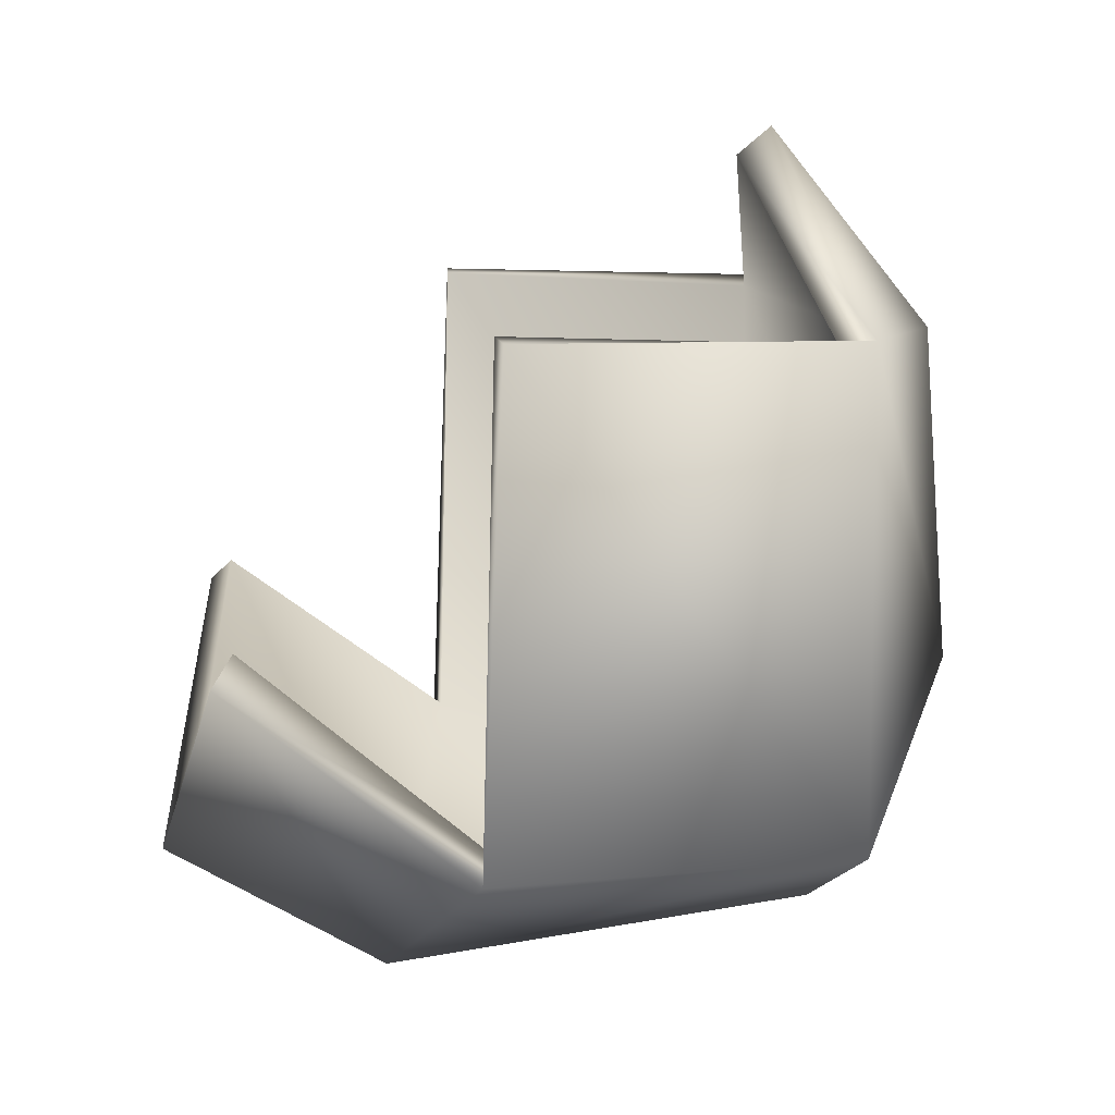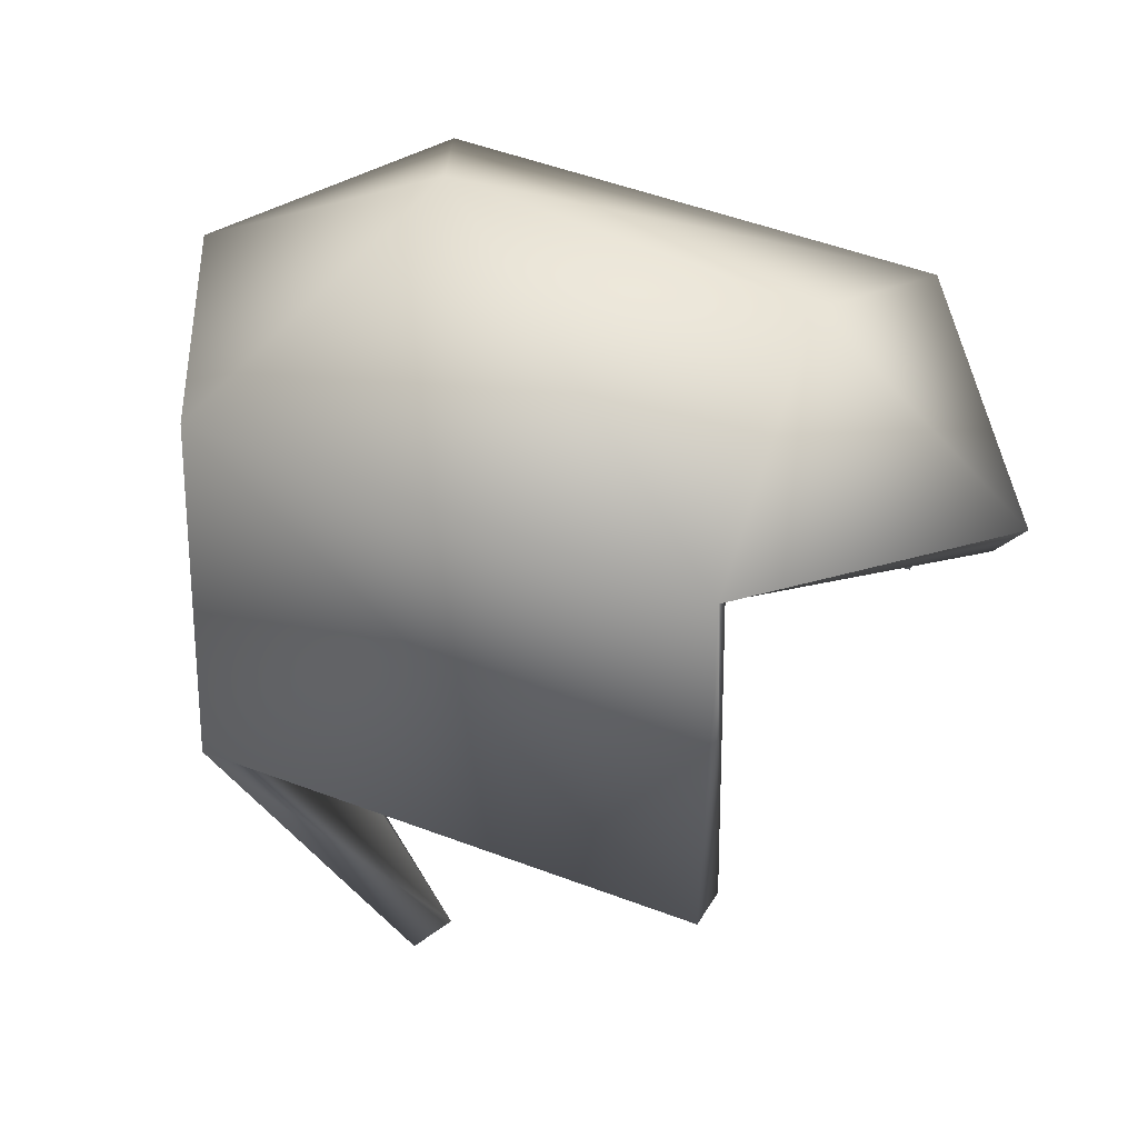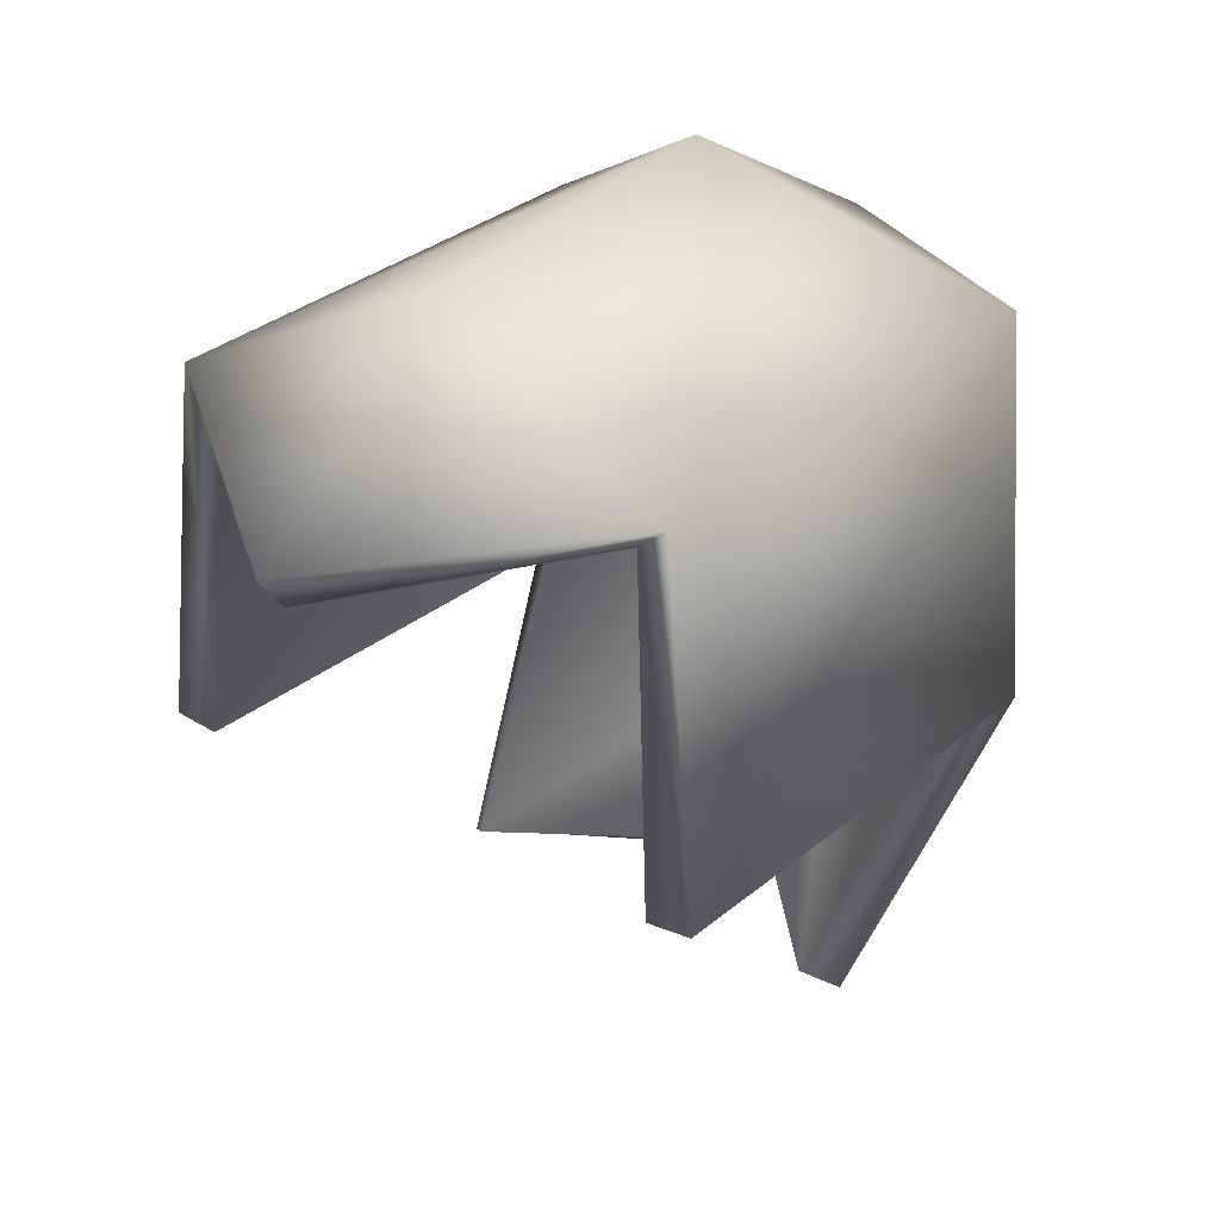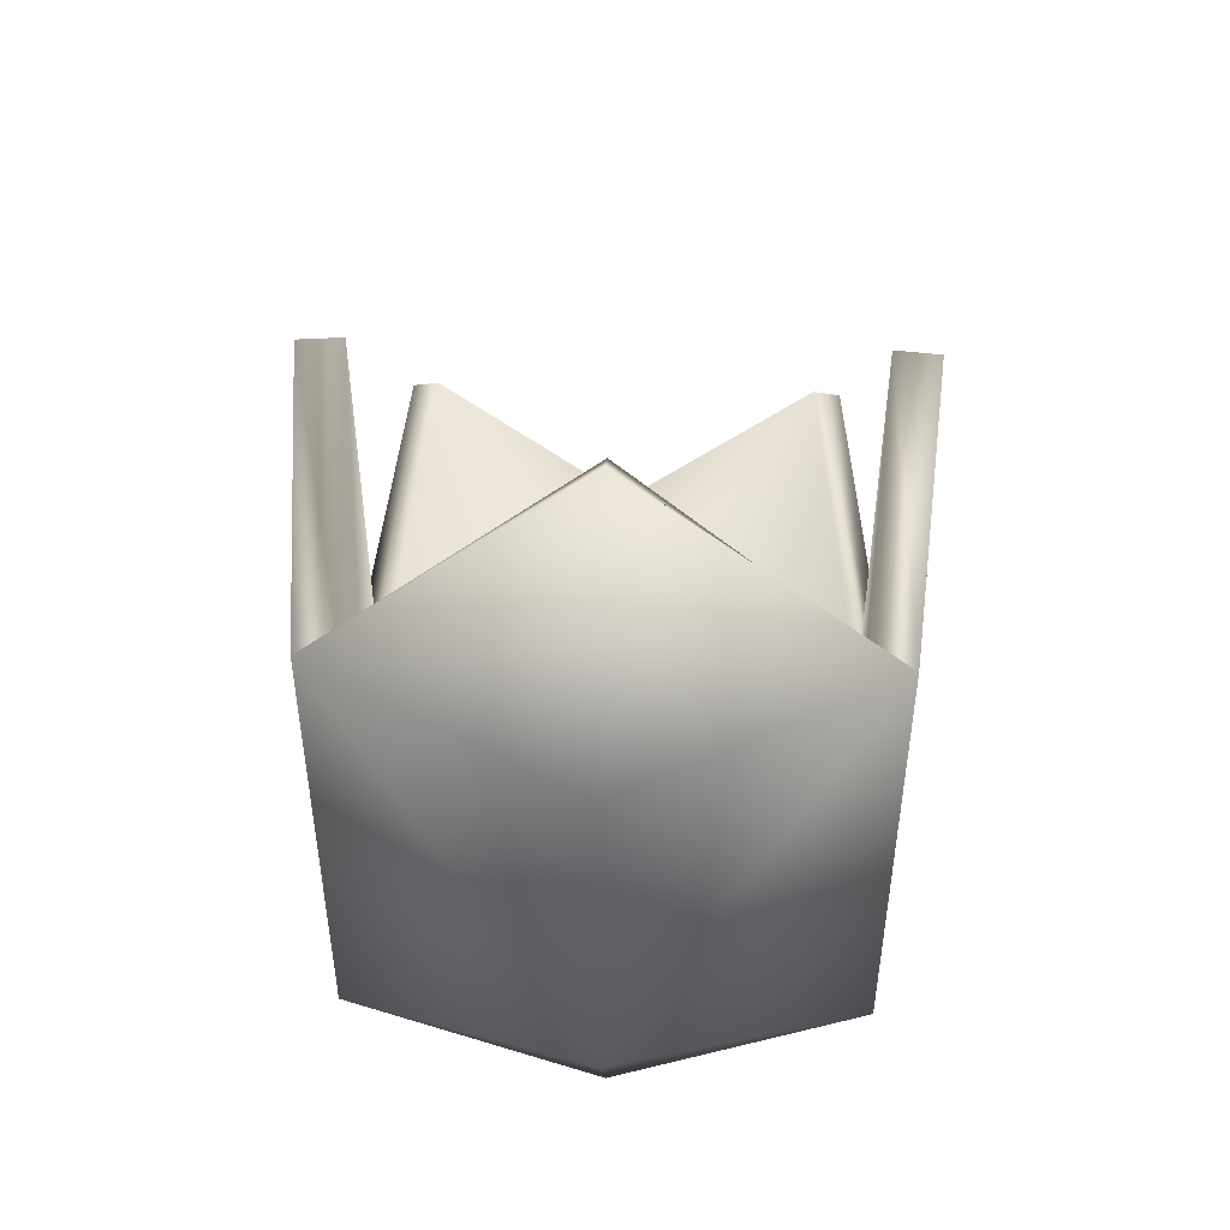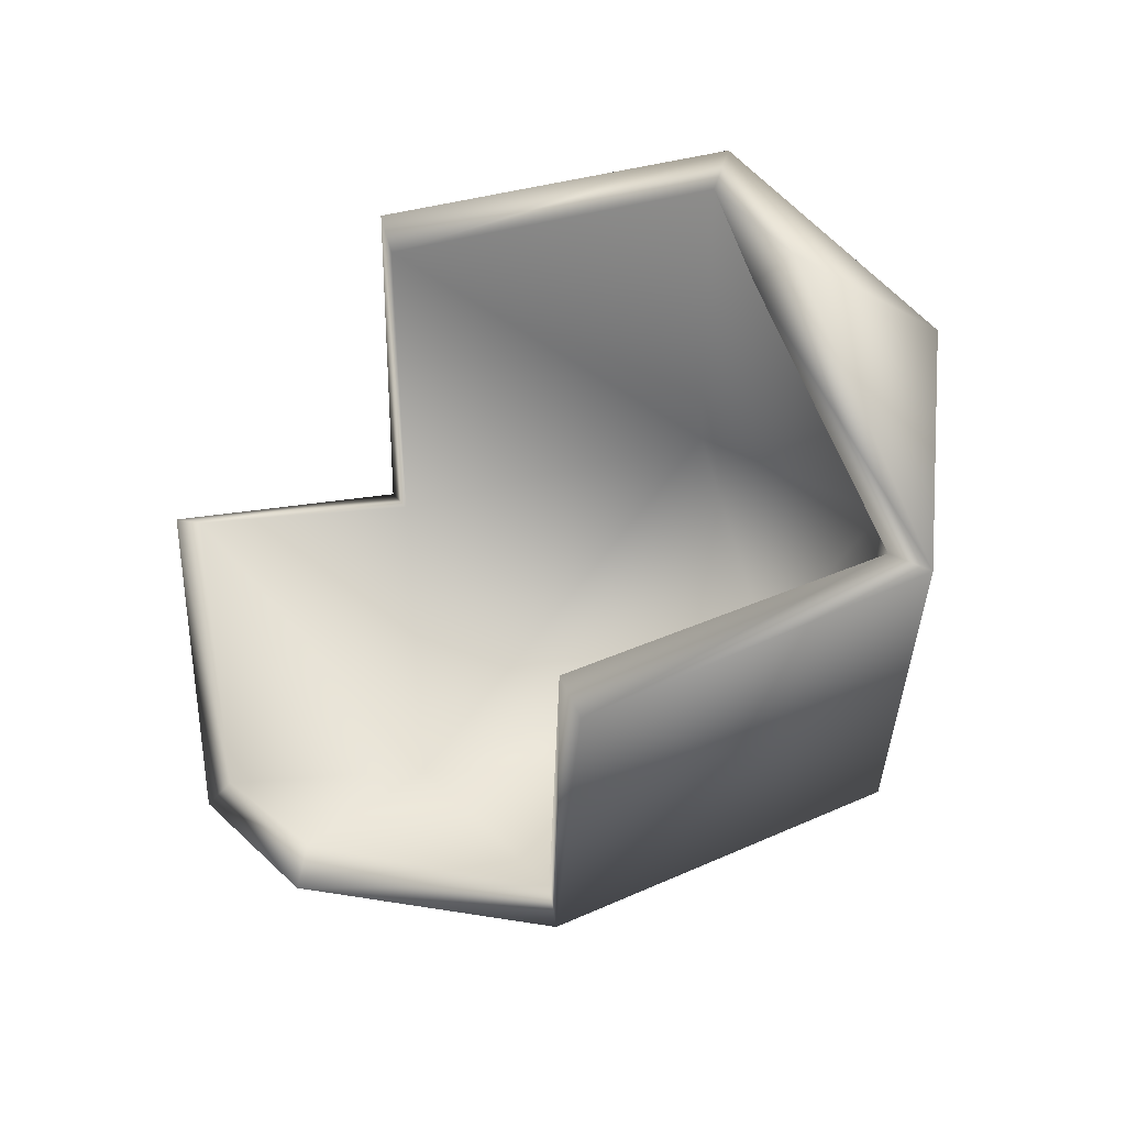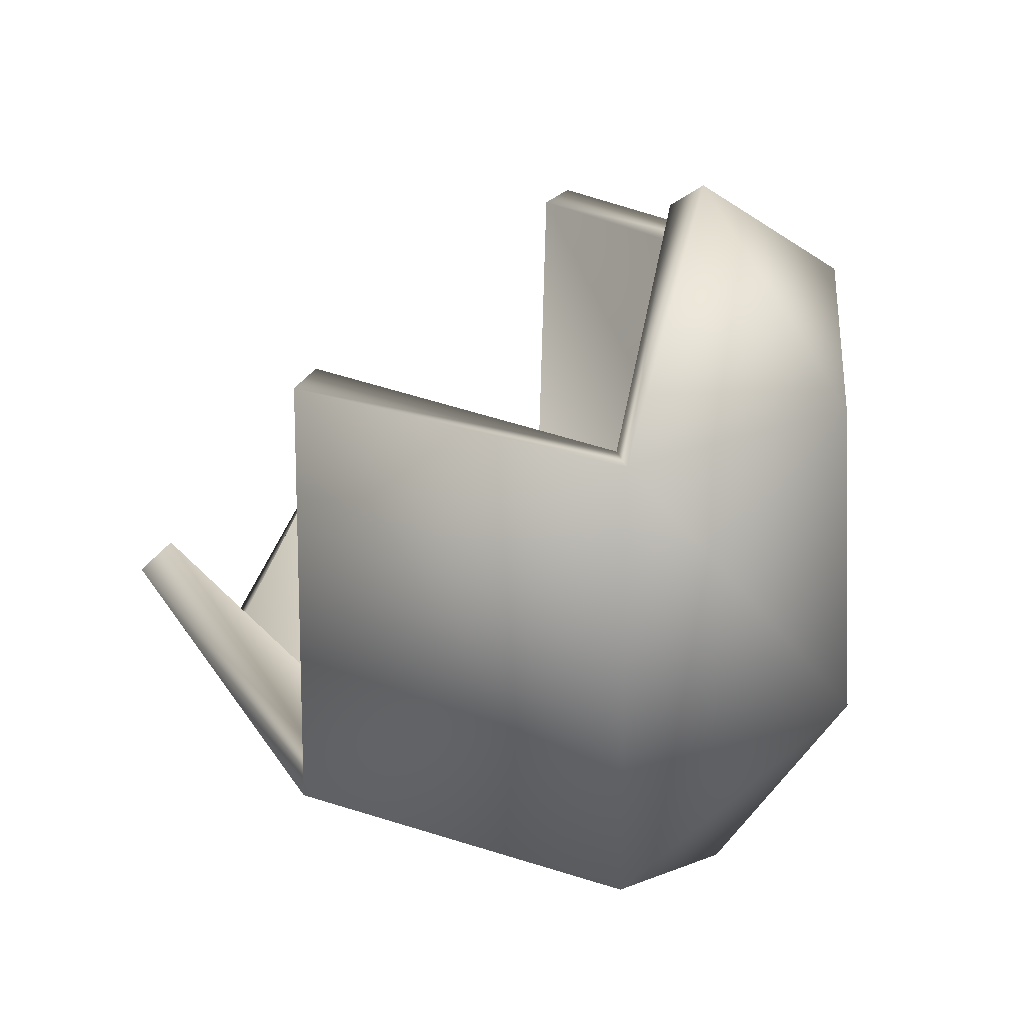
<metadata>
{"format":"obj","ext":"obj","renderer":"f3d","projection":"perspective","resolution":1024,"background":"white","views":[{"elev":13.4,"azim":82.5,"up":"+Z"},{"elev":41.7,"azim":-63.9,"up":"+Y"},{"elev":28.9,"azim":37.6,"up":"+Y"},{"elev":50.3,"azim":-178.1,"up":"+Z"},{"elev":61.5,"azim":70.3,"up":"+Z"},{"elev":30.8,"azim":119.3,"up":"+Z"}]}
</metadata>
<code>
o Hair_Cube.001
v 0.07799 -0.1405 -0.008424
v 0.1012 -0.04497 0.1085
v 0.08912 0.07901 0.1054
v 0.09875 -0.05267 -0.07429
v 0.08899 0.08133 -0.07389
v -1e-06 0.1314 -0.02837
v -1e-06 0.1211 0.09645
v -0.08899 0.08133 -0.07389
v -1e-06 0.08128 -0.1209
v -1e-06 -0.07931 -0.1403
v -0.09875 -0.05267 -0.07429
v -0.08912 0.07901 0.1054
v -0.1012 -0.04497 0.1085
v -1e-06 0.06179 0.1693
v -1e-06 -0.1607 -0.09074
v -0.07798 -0.1405 -0.008424
v 0.06785 -0.1327 0.001192
v 0.08522 -0.04631 0.1086
v 0.07701 0.06895 0.1026
v 0.08587 -0.05074 -0.06501
v 0.07708 0.07323 -0.06694
v -1e-06 0.1156 -0.02604
v -1e-06 0.106 0.0914
v -0.07707 0.07323 -0.06694
v -1e-06 0.07336 -0.107
v -1e-06 -0.07452 -0.125
v -0.08586 -0.05074 -0.06501
v -0.07701 0.06895 0.1026
v -0.08522 -0.04631 0.1086
v -1e-06 0.04938 0.1592
v -1e-06 -0.1506 -0.07832
v -0.06785 -0.1327 0.001192
f 1 15 10 4
f 2 4 5 3
f 14 3 7
f 9 6 5
f 3 5 6 7
f 10 9 5 4
f 10 11 8 9
f 12 7 6 8
f 9 8 6
f 14 7 12
f 13 12 8 11
f 16 11 10 15
f 17 20 26 31
f 18 19 21 20
f 30 23 19
f 25 21 22
f 19 23 22 21
f 26 20 21 25
f 26 25 24 27
f 28 24 22 23
f 25 22 24
f 30 28 23
f 29 27 24 28
f 32 31 26 27
f 2 3 19 18
f 1 4 20 17
f 4 2 18 20
f 14 12 28 30
f 13 11 27 29
f 11 16 32 27
f 12 13 29 28
f 16 15 31 32
f 3 14 30 19
f 15 1 17 31

</code>
